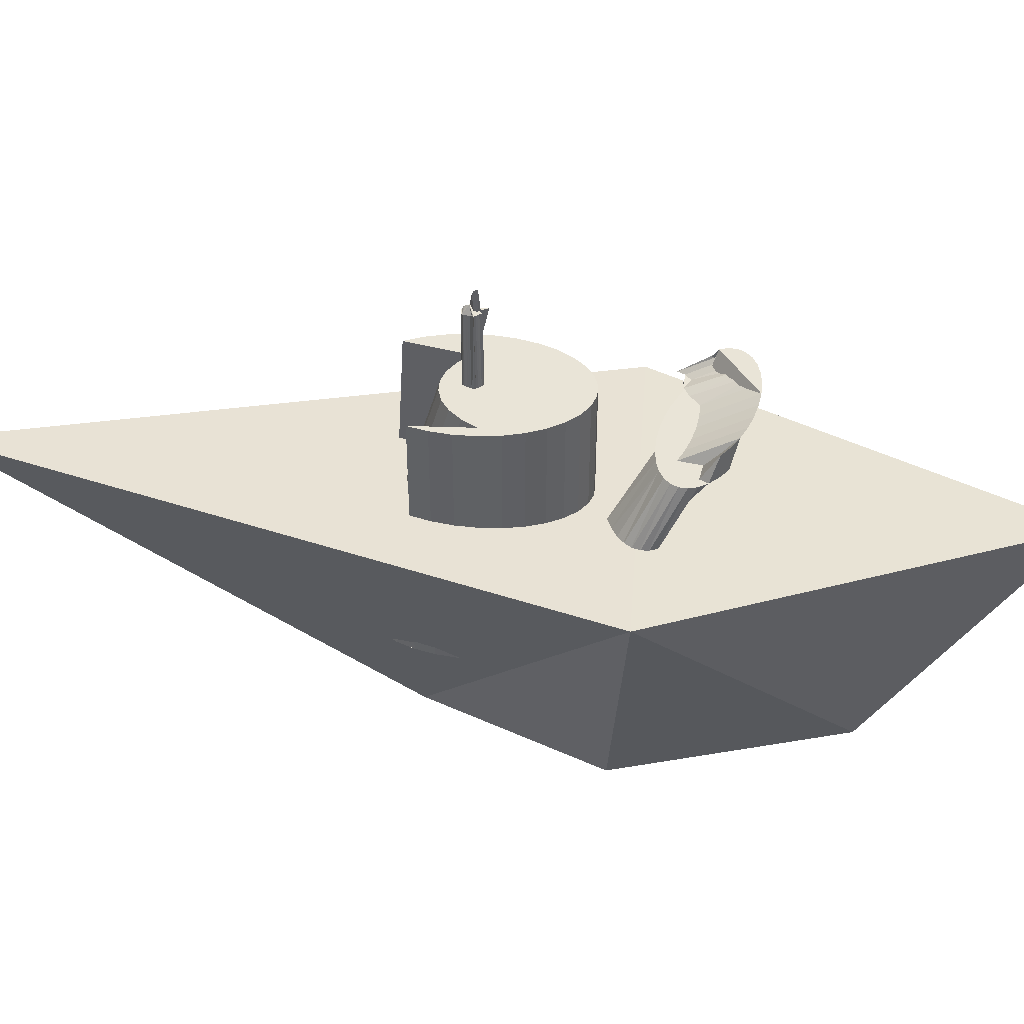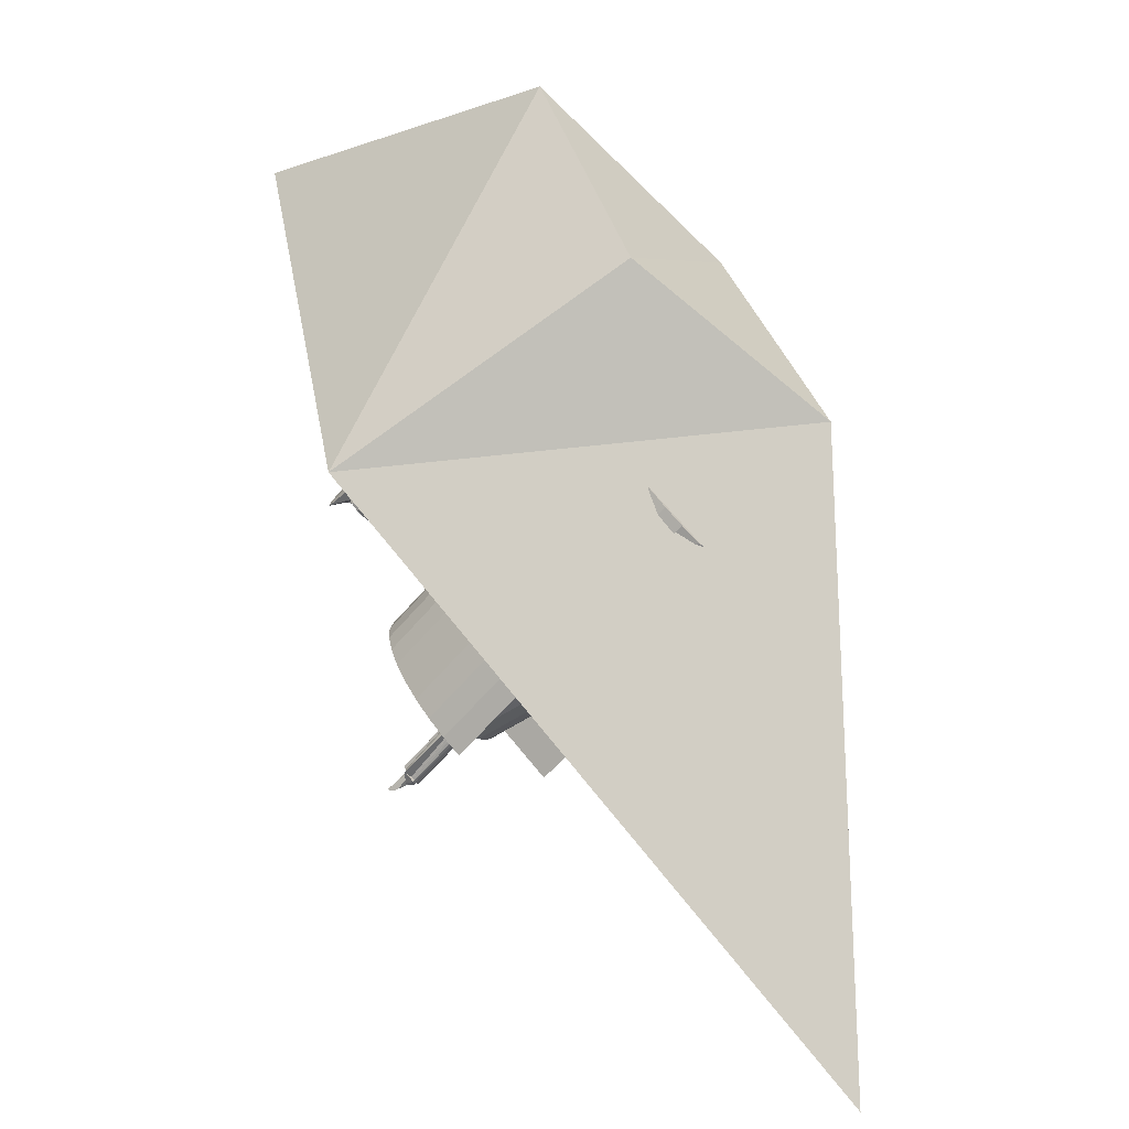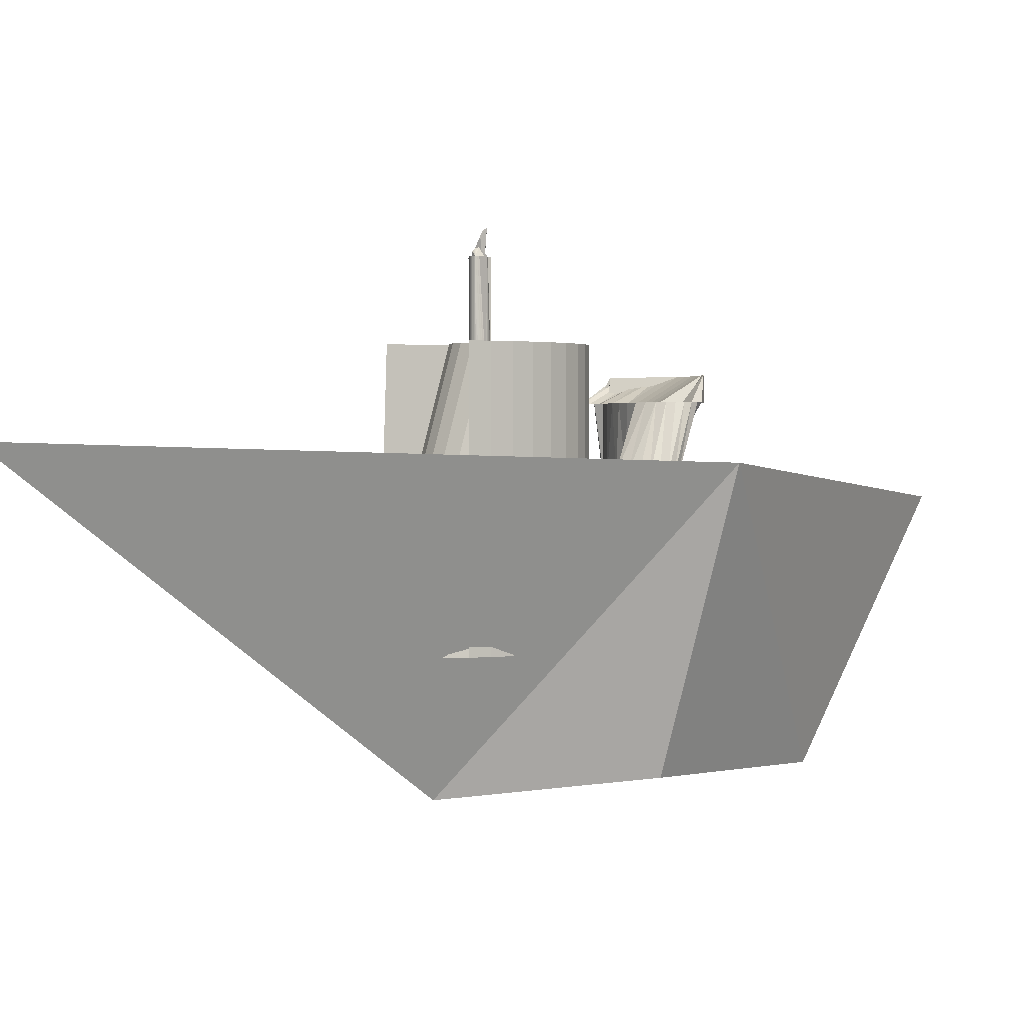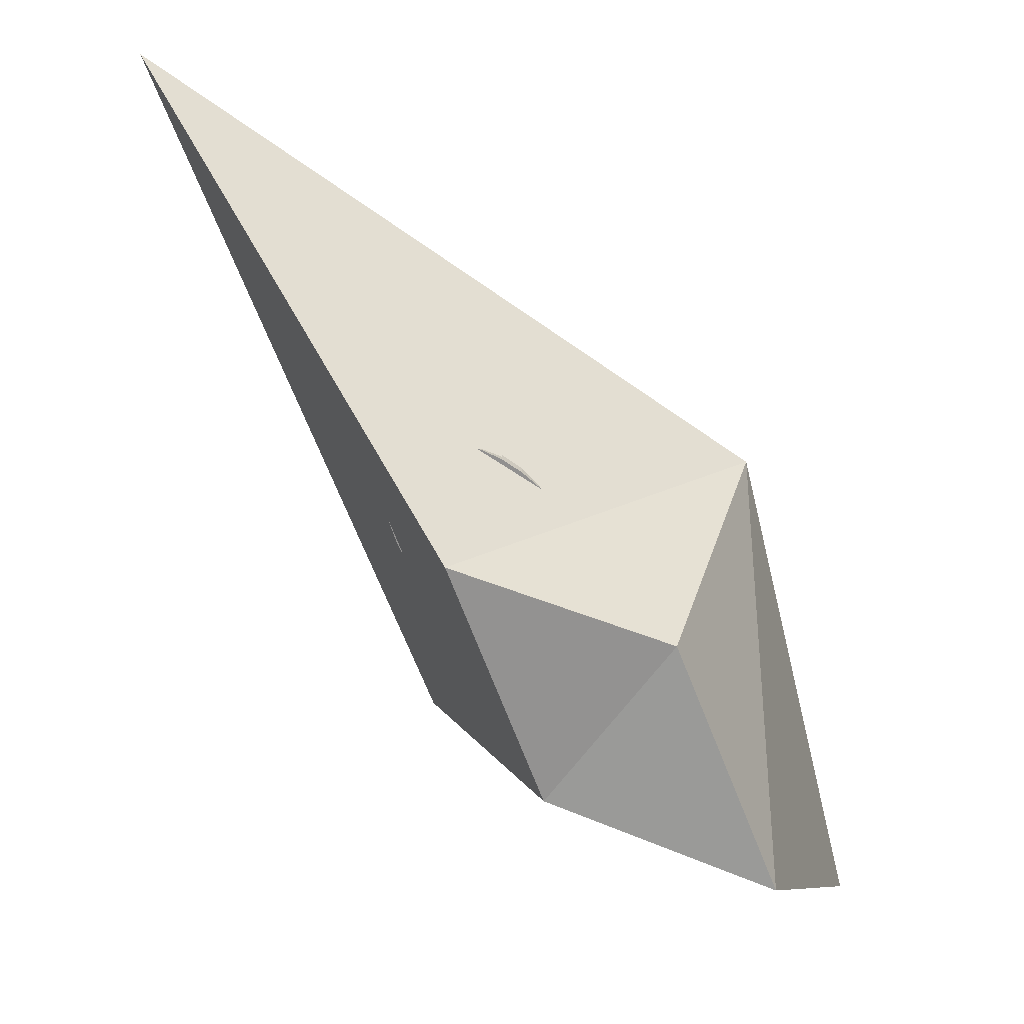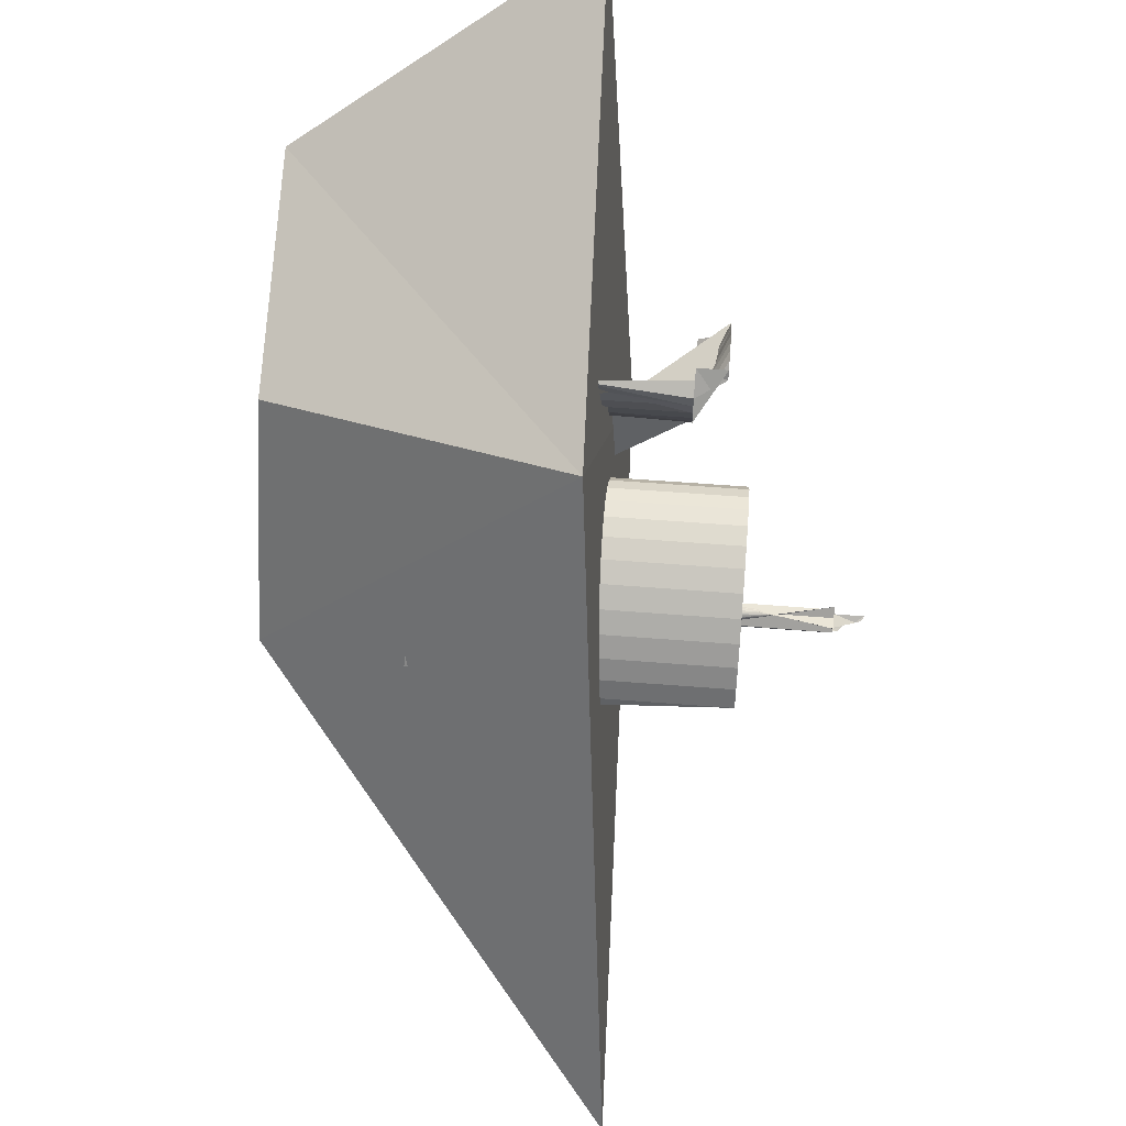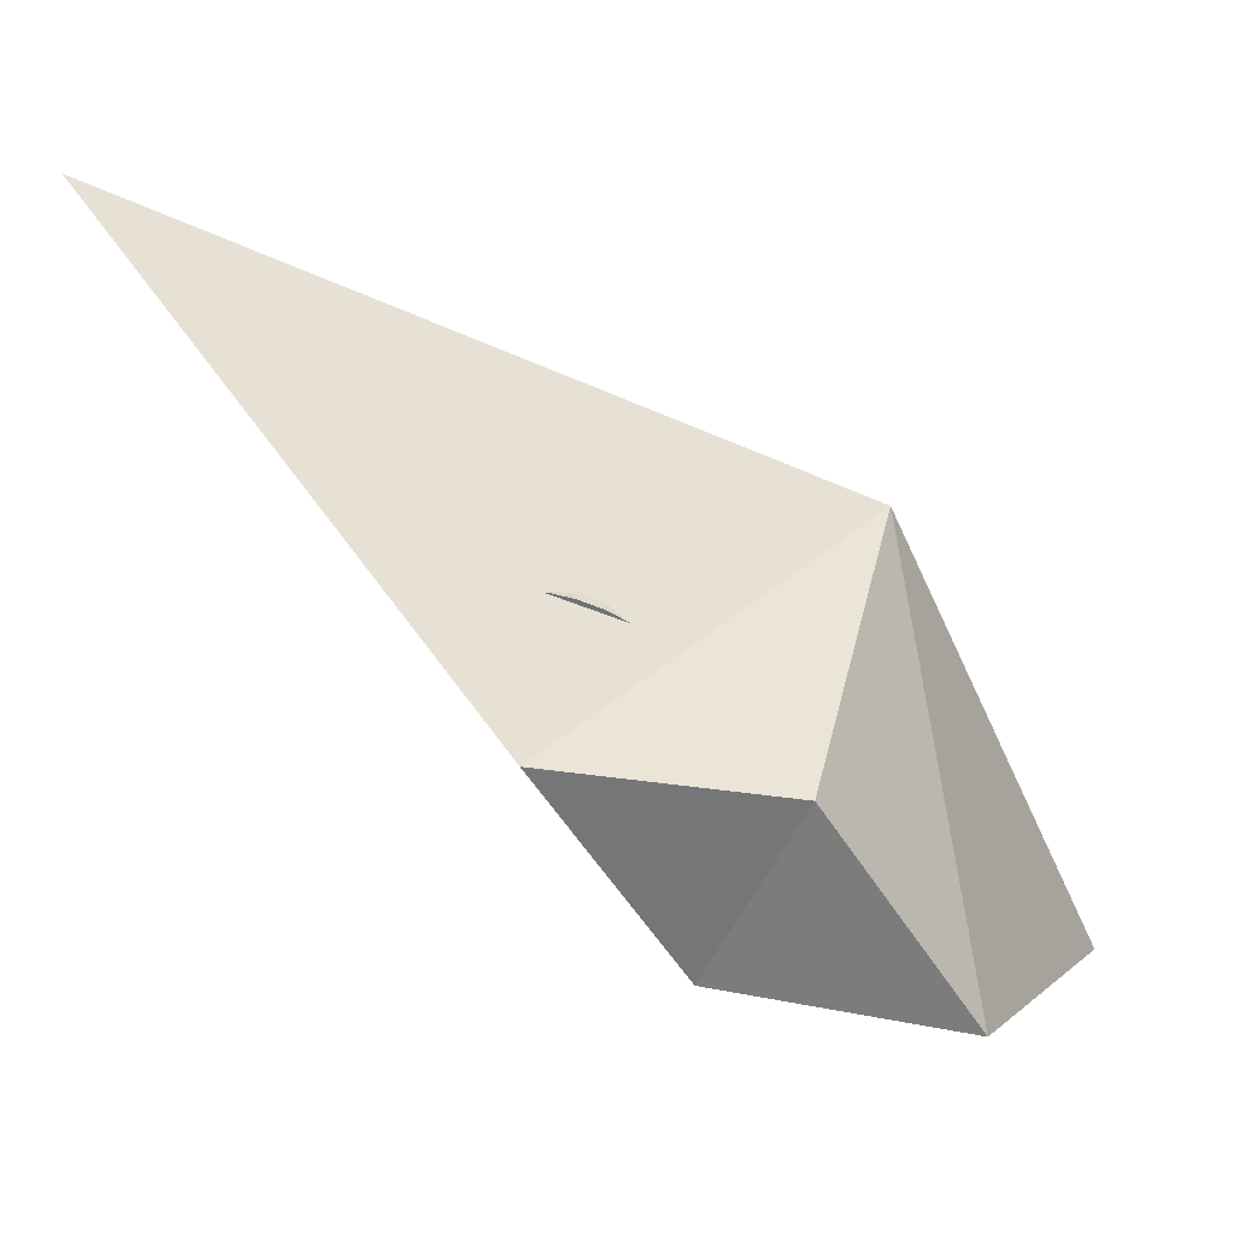
<metadata>
{"format":"obj","ext":"obj","renderer":"f3d","projection":"perspective","resolution":1024,"background":"white","views":[{"elev":43.5,"azim":-129.4,"up":"+Y"},{"elev":-64.5,"azim":-40.8,"up":"+Z"},{"elev":1.6,"azim":-168.0,"up":"+Y"},{"elev":-65.7,"azim":175.7,"up":"+Y"},{"elev":57.0,"azim":94.7,"up":"+Z"},{"elev":-55.2,"azim":-173.4,"up":"+Y"}]}
</metadata>
<code>
v -1.192 -0.9567 1.087
v -1.969 0.9101 2.21
v -0.4128 -0.8769 -0.5241
v -0.9675 1.185 -0.8824
v 0.2978 -0.9556 0.5548
v 1 1 1
v 1 -1 -1
v 3.119 1.318 -3.305
v -0.4307 1.086 -0.3515
v -0.5033 1.582 -0.0911
v -0.3802 1.086 -0.3814
v -0.4475 1.582 -0.1094
v -0.3163 1.086 -0.3929
v -0.3826 1.582 -0.1071
v -0.2414 1.086 -0.3858
v -0.3109 1.582 -0.08404
v -0.1584 1.086 -0.3602
v -0.2354 1.582 -0.04129
v -0.0706 1.086 -0.3172
v -0.1588 1.582 0.01955
v -0.1557 0.8968 0.08634
v -0.08418 1.582 0.09616
v -0.06832 1.086 0.1587
v -0.01431 1.582 0.1856
v 0.0138 1.086 0.2418
v 0.04809 1.582 0.2844
v 0.1006 1.086 0.3888
v 0.1006 1.582 0.3888
v 0.1413 1.086 0.4947
v 0.1413 1.582 0.4947
v 0.1685 0.8968 0.5982
v 0.1685 1.582 0.5982
v 0.1812 1.086 0.6951
v 0.2318 1.582 0.6146
v 0.1789 0.8968 0.7819
v 0.2482 1.582 0.6998
v 0.1617 1.772 0.8551
v 0.2471 1.582 0.775
v 0.1303 1.772 0.912
v 0.1303 1.582 0.912
v 0.08586 1.772 0.9504
v 0.3301 1.582 0.651
v 0.0301 1.772 0.9687
v 0.2744 1.582 0.6694
v -0.03483 1.772 0.9663
v 0.2095 1.582 0.667
v -0.1064 1.772 0.9433
v 0.1785 1.582 0.5739
v -0.182 1.772 0.9006
v 0.09556 1.582 0.5483
v -0.2586 1.772 0.8397
v -0.01428 1.582 0.5404
v -0.3332 1.772 0.7631
v -0.08894 1.582 0.4638
v -0.4031 1.772 0.6737
v -0.1588 1.582 0.3743
v -0.4655 1.772 0.5749
v -0.2212 1.582 0.2755
v -0.518 1.772 0.4705
v -0.2737 1.582 0.1712
v -0.5587 1.772 0.3646
v -0.3144 1.582 0.06521
v -0.5859 1.772 0.2611
v -0.5859 1.582 0.2611
v -0.5986 1.772 0.1641
v -0.5986 1.582 0.1641
v -0.352 1.086 -0.222
v -0.5963 1.582 0.07736
v -0.4844 1.086 -0.2422
v -0.5791 1.582 0.004123
v -0.4659 1.086 -0.3045
v -0.5477 1.582 -0.05276
v 0.7486 2.66 -0.7233
v 0.7392 1.797 -0.642
v 0.3378 -0.04512 -1.02
v 0.3378 1.955 -1.02
v 0.4459 -0.04512 -1.13
v 0.4459 1.955 -1.13
v 0.5652 -0.04512 -1.224
v 0.5652 1.955 -1.224
v 0.6912 -0.04512 -1.3
v 0.6912 1.955 -1.3
v 0.8188 -0.04512 -1.353
v 0.3971 1.955 -0.9693
v 0.9434 -0.04512 -1.382
v 0.5216 1.955 -0.9987
v 1.06 -0.04512 -1.386
v 0.6382 1.955 -1.003
v 1.164 -0.04512 -1.365
v 0.7424 1.955 -0.9817
v 1.252 -0.04512 -1.32
v 0.8302 1.955 -0.9361
v 1.32 -0.04512 -1.251
v 0.8982 1.955 -0.8678
v 1.366 -0.04512 -1.163
v 0.9438 1.955 -0.7793
v 1.387 -0.04512 -1.058
v 0.9653 1.955 -0.6742
v 1.383 -0.04512 -0.9399
v 0.9617 1.955 -0.5563
v 1.355 -0.04512 -0.8139
v 1.355 1.955 -0.8139
v 1.303 -0.04512 -0.6847
v 1.303 1.955 -0.6847
v 1.229 -0.04512 -0.5571
v 1.229 1.955 -0.5571
v 1.136 -0.04512 -0.4361
v 1.136 1.955 -0.4361
v 1.028 -0.04512 -0.3263
v 1.028 1.955 -0.3263
v 0.9088 -0.04512 -0.2319
v 0.9088 1.955 -0.2319
v 0.7829 -0.04512 -0.1566
v 0.7829 1.955 -0.1566
v 0.6552 -0.04512 -0.1033
v 0.6552 1.955 -0.1033
v 0.5306 -0.04512 -0.07401
v 0.5306 1.955 -0.07401
v 0.414 -0.04512 -0.06984
v 0.414 1.955 -0.06984
v 0.3098 -0.04512 -0.09096
v 0.3098 1.955 -0.09096
v 0.222 -0.04512 -0.1366
v 0.222 1.955 -0.1366
v 0.154 -0.04512 -0.2049
v 0.154 1.955 -0.2049
v 0.1084 -0.04512 -0.2934
v 0.1084 1.955 -0.2934
v 0.08701 -0.04512 -0.3985
v 0.08701 1.955 -0.3985
v 0.09055 -0.04512 -0.5163
v 0.09055 1.955 -0.5163
v 0.1189 -0.04512 -0.6423
v 0.1189 1.955 -0.6423
v 0.1711 -0.04512 -0.7715
v 0.1711 1.955 -0.7715
v 0.245 -0.04512 -0.8991
v 0.245 1.955 -0.8991
v 0.7667 1.797 -0.7879
v 0.8189 2.523 -0.6843
v 0.7798 2.523 -0.7836
v 0.726 1.797 -0.6463
v 0.7798 1.797 -0.7836
v 0.83 2.523 -0.6758
v 0.792 2.523 -0.7768
v 0.7139 1.797 -0.6531
v 0.792 1.797 -0.7768
v 0.8393 2.523 -0.6652
v 0.8027 2.523 -0.7675
v 0.7032 1.797 -0.6624
v 0.8027 1.797 -0.7675
v 0.8464 2.523 -0.6528
v 0.8114 2.523 -0.7563
v 0.6945 1.797 -0.6736
v 0.8114 1.797 -0.7563
v 0.688 2.523 -0.6865
v 0.8179 2.523 -0.7434
v 0.688 1.797 -0.6865
v 0.8179 1.797 -0.7434
v 0.704 2.523 -0.7005
v 0.7125 2.523 -0.615
v 0.684 1.797 -0.7005
v 0.8219 1.797 -0.7295
v 0.7026 2.523 -0.715
v 0.7132 2.523 -0.6296
v 0.6826 1.797 -0.715
v 0.8233 1.797 -0.715
v 0.704 2.523 -0.7295
v 0.7165 2.523 -0.6437
v 0.684 1.797 -0.7295
v 0.8219 1.797 -0.7005
v 0.708 2.523 -0.7434
v 0.7224 2.523 -0.657
v 0.688 1.797 -0.7434
v 0.8179 1.797 -0.6865
v 0.6945 2.523 -0.7563
v 0.7306 2.523 -0.6688
v 0.6945 1.797 -0.7563
v 0.8114 1.797 -0.6736
v 0.7553 2.584 -0.7378
v 0.709 2.71 -0.7046
v 0.7032 1.797 -0.7675
v 0.8027 1.797 -0.6624
v 0.7202 2.704 -0.7106
v 0.792 1.797 -0.6531
v 0.7671 2.58 -0.7442
v 0.7301 2.695 -0.7156
v 0.7139 1.797 -0.7768
v 0.7798 1.797 -0.6463
v 0.7778 2.573 -0.7499
v 0.7383 2.685 -0.7195
v 0.726 1.797 -0.7836
v 0.7667 1.797 -0.642
v 0.7872 2.564 -0.7545
v 0.7446 2.673 -0.7221
v 0.7392 1.797 -0.7879
v 0.7529 1.797 -0.6406
v 0.7948 2.553 -0.7579
v 0.7529 1.797 -0.7893
v 0.7667 2.523 -0.7879
f 1 4 3
f 4 7 3
f 7 6 5
f 6 1 5
f 3 5 1
f 4 6 8
f 9 12 11
f 11 14 13
f 13 16 15
f 16 17 15
f 18 19 17
f 20 21 19
f 22 23 21
f 24 25 23
f 26 27 25
f 28 29 27
f 29 32 31
f 32 33 31
f 33 36 35
f 35 38 37
f 37 40 39
f 39 42 41
f 41 44 43
f 43 46 45
f 46 47 45
f 47 50 49
f 49 52 51
f 52 53 51
f 54 55 53
f 56 57 55
f 58 59 57
f 60 61 59
f 61 64 63
f 64 65 63
f 65 68 67
f 67 70 69
f 32 18 48
f 69 72 71
f 71 10 9
f 29 33 37
f 182 176 178
f 76 77 75
f 78 79 77
f 193 187 189
f 150 144 146
f 80 81 79
f 81 84 83
f 83 86 85
f 85 88 87
f 162 156 158
f 186 182 188
f 87 90 89
f 185 181 183
f 89 92 91
f 91 94 93
f 94 95 93
f 190 188 192
f 96 97 95
f 146 140 142
f 98 99 97
f 99 102 101
f 102 103 101
f 197 191 193
f 157 161 177
f 104 105 103
f 156 154 158
f 194 192 196
f 106 107 105
f 108 109 107
f 110 111 109
f 112 113 111
f 198 196 199
f 175 169 171
f 114 115 113
f 142 73 74
f 116 117 115
f 118 119 117
f 179 173 175
f 120 121 119
f 122 123 121
f 154 148 150
f 139 198 199
f 124 125 123
f 183 177 179
f 126 127 125
f 167 161 163
f 128 129 127
f 176 174 178
f 130 131 129
f 132 133 131
f 74 195 197
f 134 135 133
f 136 100 84
f 136 137 135
f 141 139 143
f 138 75 137
f 133 135 113
f 164 162 166
f 189 184 185
f 145 143 147
f 170 164 166
f 171 165 167
f 149 147 151
f 174 168 170
f 153 151 155
f 157 155 159
f 163 157 159
f 174 170 159
f 1 2 4
f 4 8 7
f 7 8 6
f 6 2 1
f 3 7 5
f 4 2 6
f 9 10 12
f 11 12 14
f 13 14 16
f 16 18 17
f 18 20 19
f 20 22 21
f 22 24 23
f 24 26 25
f 26 28 27
f 28 30 29
f 29 30 32
f 32 34 33
f 33 34 36
f 35 36 38
f 37 38 40
f 39 40 42
f 41 42 44
f 43 44 46
f 46 48 47
f 47 48 50
f 49 50 52
f 52 54 53
f 54 56 55
f 56 58 57
f 58 60 59
f 60 62 61
f 61 62 64
f 64 66 65
f 65 66 68
f 67 68 70
f 14 12 62
f 12 10 62
f 10 72 62
f 72 70 62
f 70 68 62
f 68 66 62
f 66 64 62
f 62 60 18
f 60 58 18
f 58 56 18
f 56 54 50
f 18 56 50
f 54 52 50
f 48 46 44
f 50 48 18
f 18 16 62
f 16 14 62
f 22 20 18
f 26 24 18
f 24 22 18
f 30 28 32
f 28 26 32
f 36 34 32
f 32 26 18
f 38 36 44
f 36 32 44
f 42 40 38
f 48 44 32
f 44 42 38
f 69 70 72
f 71 72 10
f 71 9 11
f 11 13 71
f 13 15 67
f 15 17 67
f 17 19 67
f 19 21 67
f 21 23 67
f 23 25 57
f 25 27 57
f 57 27 55
f 29 31 33
f 27 29 53
f 55 27 53
f 13 67 71
f 67 69 71
f 63 65 23
f 65 67 23
f 59 61 23
f 61 63 23
f 57 59 23
f 51 53 37
f 47 49 37
f 49 51 37
f 43 45 37
f 45 47 37
f 39 41 43
f 33 35 37
f 37 39 43
f 53 29 37
f 182 180 176
f 76 78 77
f 78 80 79
f 193 191 187
f 150 148 144
f 80 82 81
f 81 82 84
f 83 84 86
f 85 86 88
f 162 160 156
f 186 180 182
f 87 88 90
f 185 184 181
f 89 90 92
f 91 92 94
f 94 96 95
f 190 186 188
f 96 98 97
f 146 144 140
f 98 100 99
f 99 100 102
f 102 104 103
f 197 195 191
f 181 184 73
f 184 187 73
f 187 191 73
f 191 195 73
f 73 140 177
f 140 144 152
f 144 148 152
f 152 156 160
f 160 164 168
f 152 160 140
f 73 177 181
f 160 168 172
f 172 176 180
f 180 186 200
f 186 190 200
f 190 194 200
f 194 198 200
f 200 141 157
f 141 145 157
f 172 180 200
f 140 160 172
f 169 173 161
f 173 177 161
f 140 172 200
f 145 149 157
f 200 157 177
f 177 140 200
f 161 165 169
f 153 157 149
f 104 106 105
f 156 152 154
f 194 190 192
f 106 108 107
f 108 110 109
f 110 112 111
f 112 114 113
f 198 194 196
f 175 173 169
f 114 116 115
f 142 140 73
f 116 118 117
f 118 120 119
f 179 177 173
f 120 122 121
f 122 124 123
f 154 152 148
f 139 200 198
f 124 126 125
f 183 181 177
f 126 128 127
f 167 165 161
f 128 130 129
f 176 172 174
f 130 132 131
f 132 134 133
f 74 73 195
f 134 136 135
f 80 78 84
f 78 76 84
f 76 138 84
f 138 136 84
f 136 134 100
f 134 132 116
f 132 130 118
f 130 128 120
f 128 126 122
f 126 124 122
f 122 120 128
f 120 118 130
f 118 116 132
f 116 114 100
f 114 112 100
f 112 110 100
f 110 108 100
f 108 106 100
f 106 104 100
f 104 102 100
f 100 98 86
f 98 96 88
f 96 94 90
f 94 92 90
f 90 88 96
f 88 86 98
f 86 84 100
f 84 82 80
f 134 116 100
f 136 138 137
f 141 200 139
f 138 76 75
f 137 75 109
f 75 77 107
f 107 77 105
f 77 79 105
f 79 81 103
f 105 79 103
f 81 83 101
f 83 85 99
f 101 83 99
f 85 87 97
f 87 89 95
f 97 87 95
f 89 91 93
f 93 95 89
f 97 99 85
f 101 103 81
f 107 109 75
f 109 111 137
f 111 113 135
f 137 111 135
f 113 115 133
f 115 117 131
f 133 115 131
f 117 119 129
f 119 121 127
f 129 119 127
f 121 123 125
f 125 127 121
f 129 131 117
f 164 160 162
f 189 187 184
f 145 141 143
f 170 168 164
f 171 169 165
f 149 145 147
f 174 172 168
f 153 149 151
f 157 153 155
f 163 161 157
f 166 162 171
f 162 158 175
f 158 154 179
f 154 150 183
f 150 146 183
f 146 142 185
f 183 146 185
f 142 74 193
f 74 197 193
f 193 189 142
f 189 185 142
f 183 179 154
f 179 175 158
f 175 171 162
f 171 167 166
f 167 163 166
f 163 159 170
f 166 163 170
f 159 155 174
f 155 151 178
f 174 155 178
f 151 147 188
f 147 143 192
f 143 139 192
f 139 199 196
f 192 139 196
f 192 188 147
f 188 182 151
f 182 178 151

</code>
